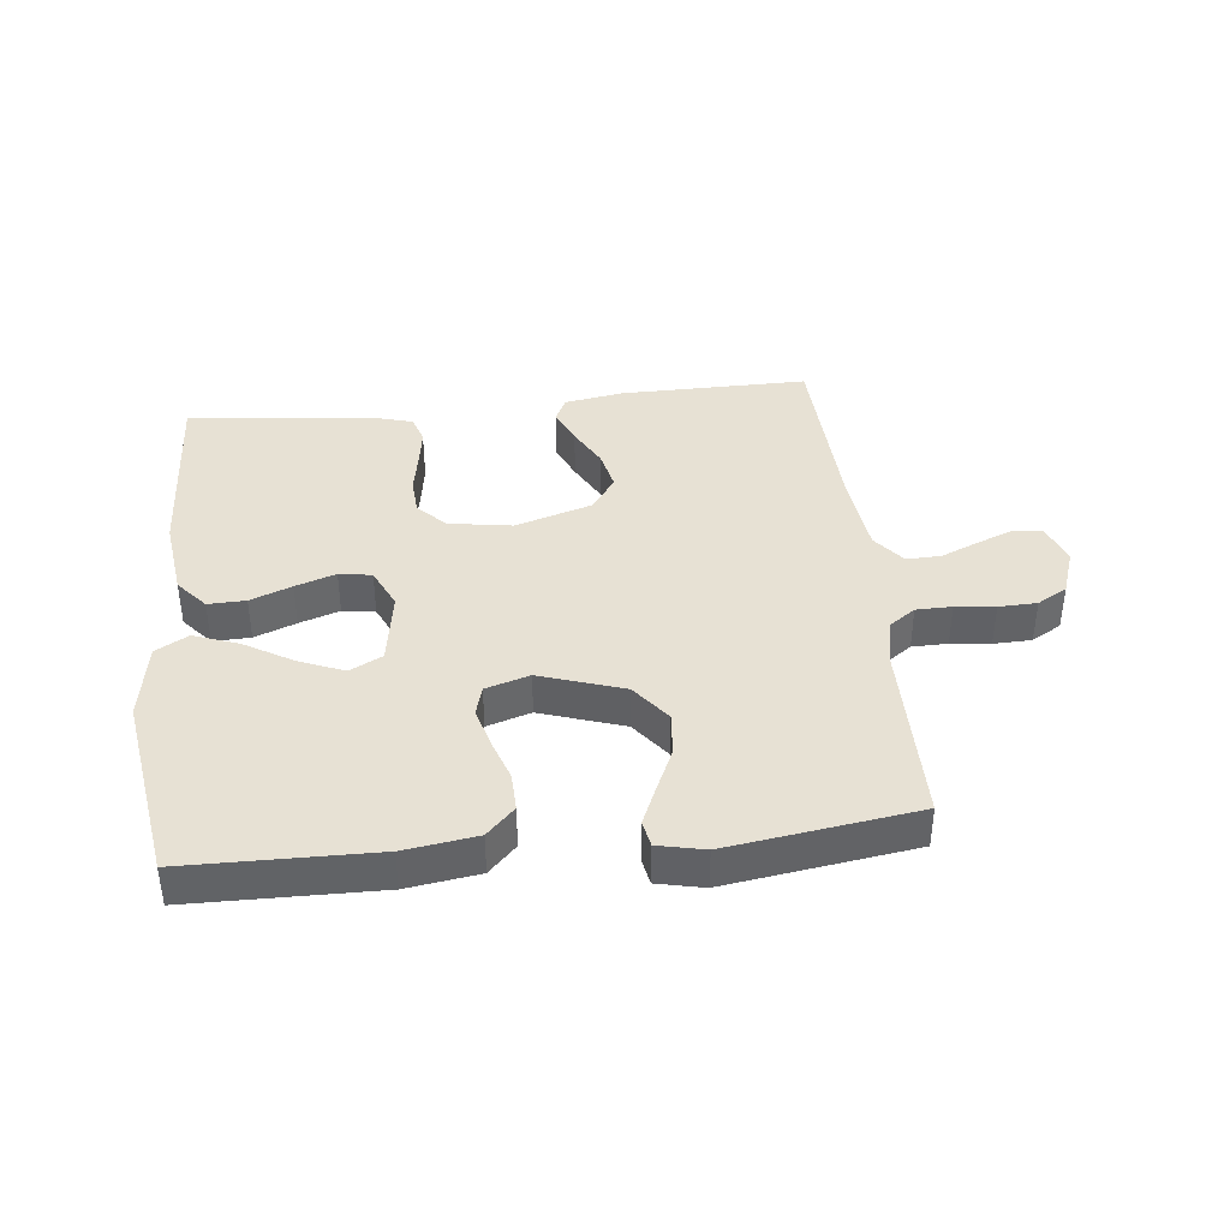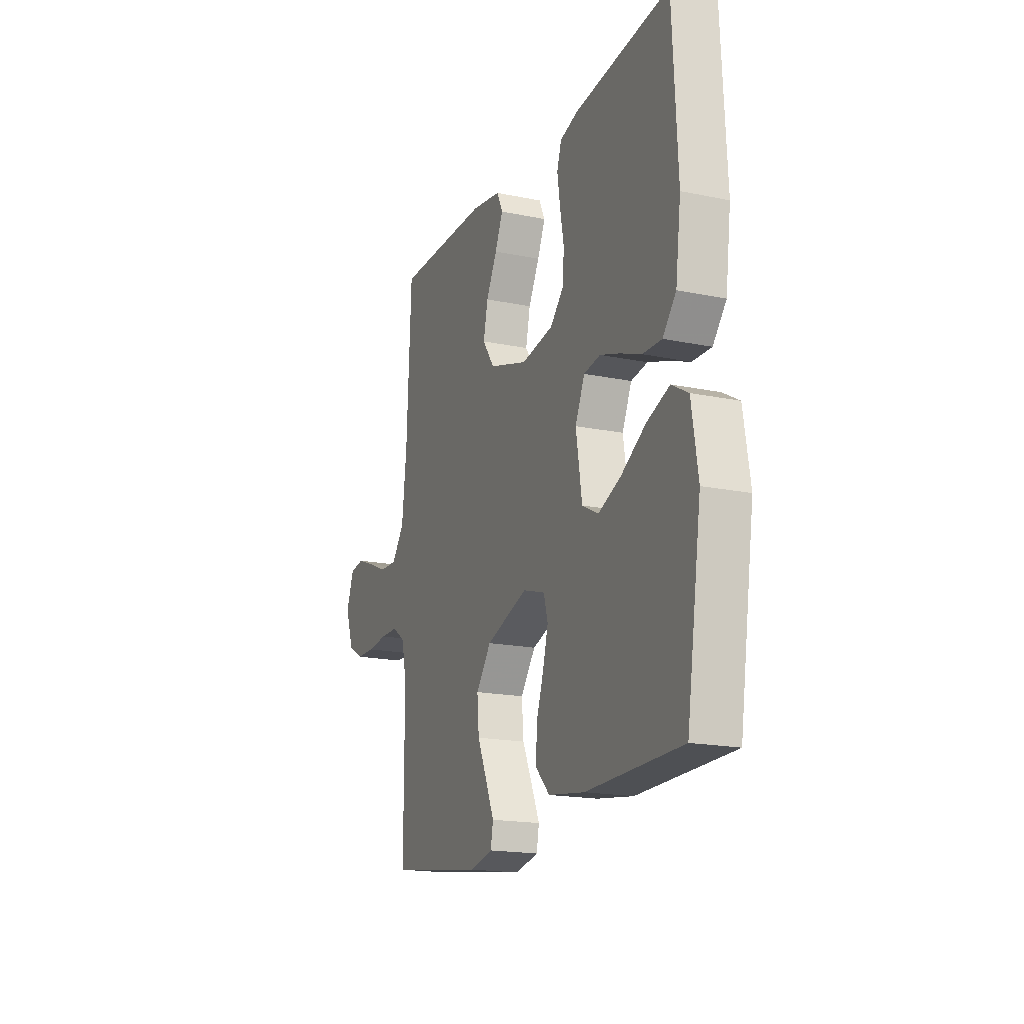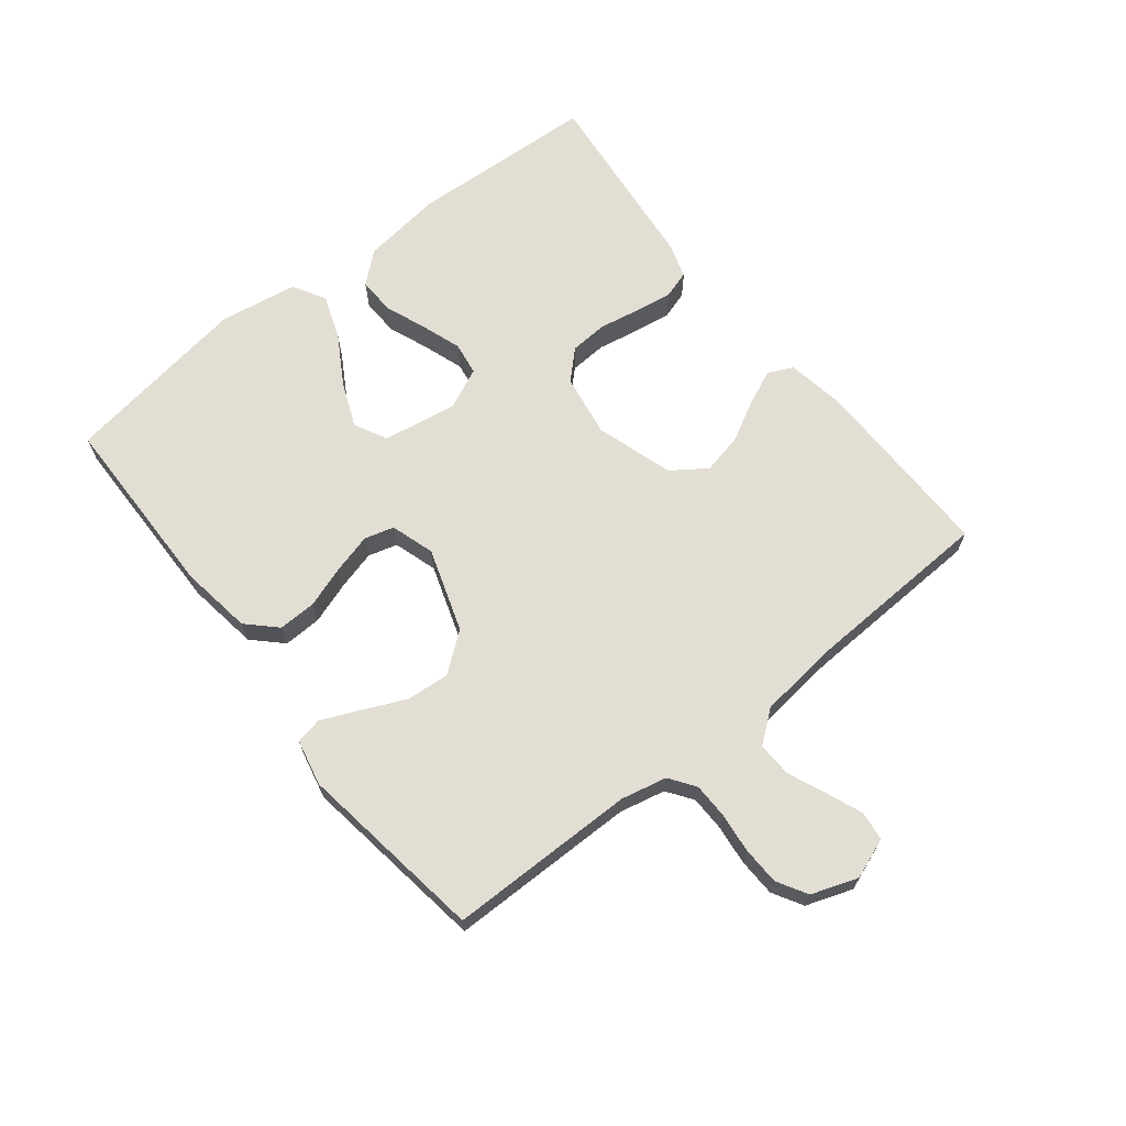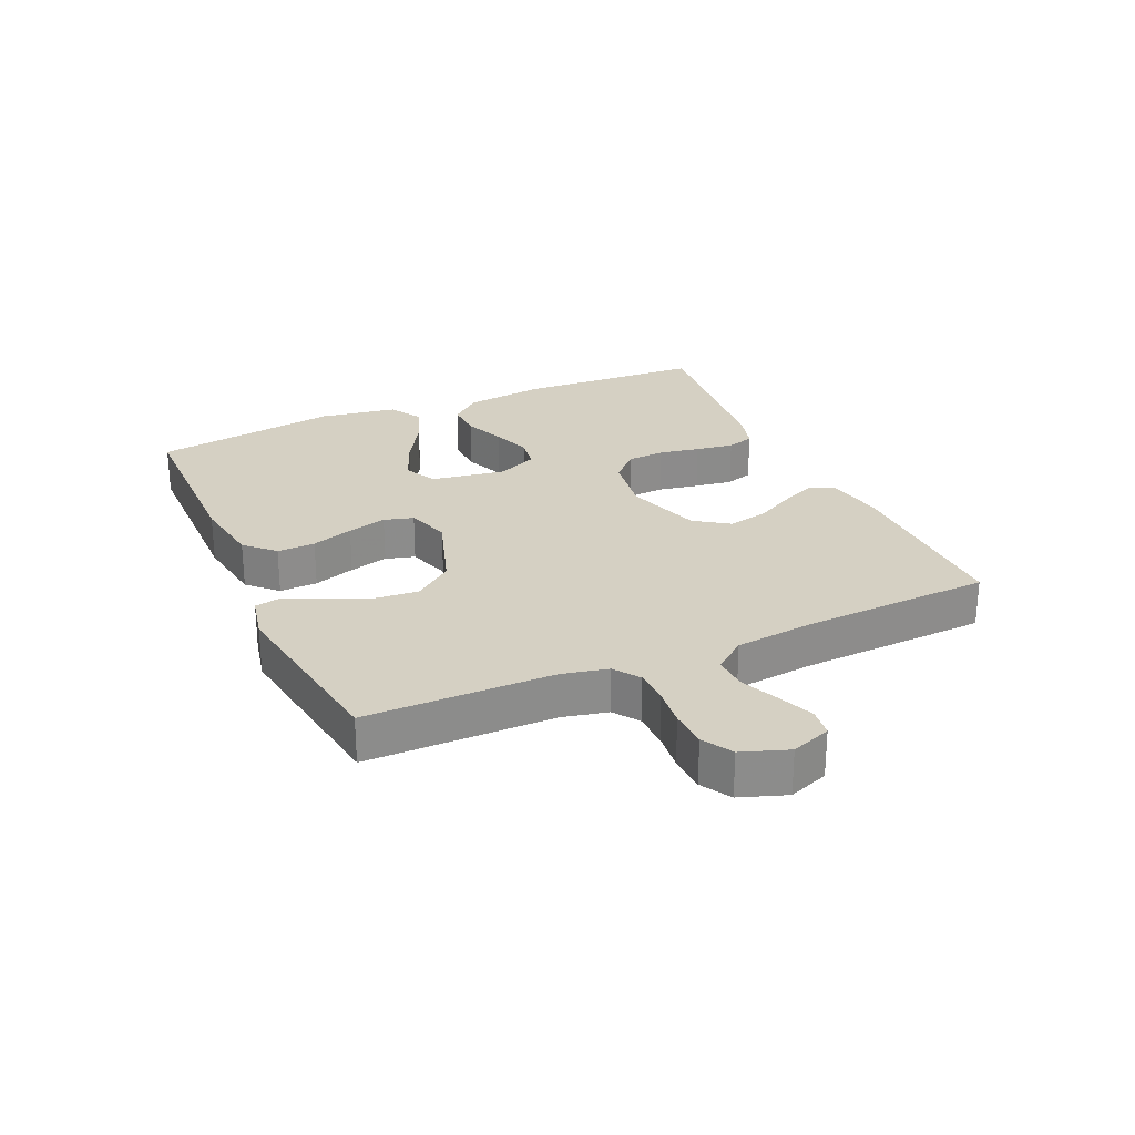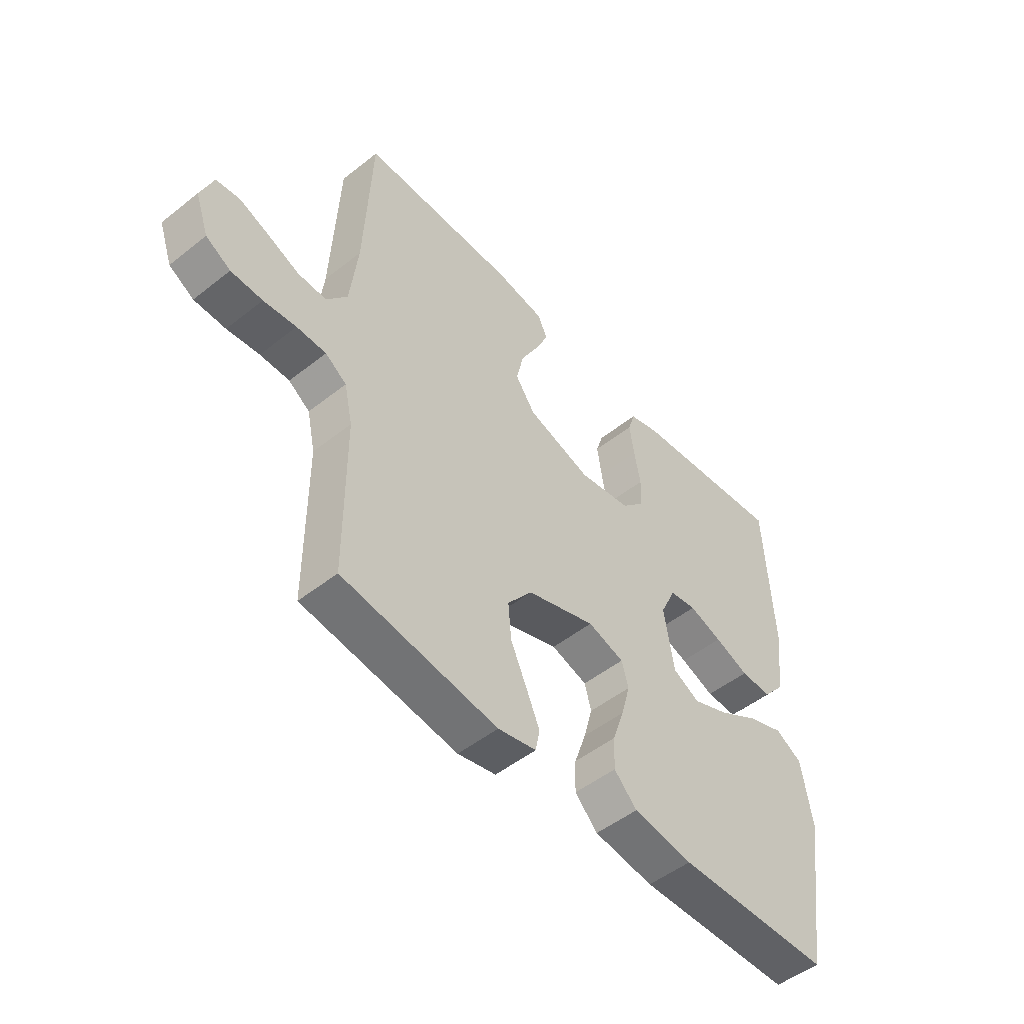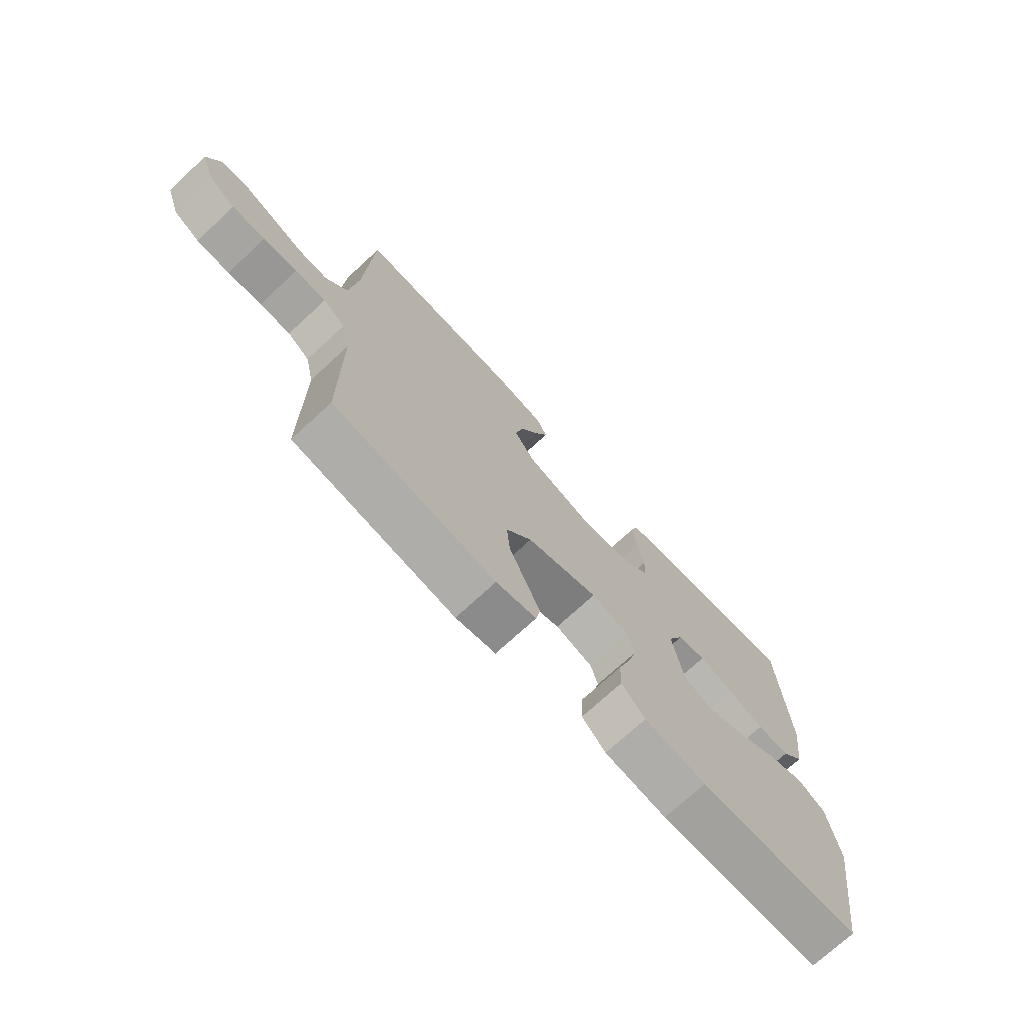
<metadata>
{"format":"obj","ext":"obj","renderer":"f3d","projection":"perspective","resolution":1024,"background":"white","views":[{"elev":39.6,"azim":173.9,"up":"+Y"},{"elev":-18.1,"azim":68.0,"up":"+Z"},{"elev":67.2,"azim":-128.3,"up":"+Y"},{"elev":26.2,"azim":-114.1,"up":"+Y"},{"elev":-50.2,"azim":-49.0,"up":"+Z"},{"elev":-72.5,"azim":-47.2,"up":"+Z"}]}
</metadata>
<code>
v -0.5 0.07 -0.5
v -0.501 0.07 -0.2
v -0.517 0.07 -0.127
v -0.558 0.07 -0.098
v -0.615 0.07 -0.097
v -0.678 0.07 -0.104
v -0.739 0.07 -0.102
v -0.787 0.07 -0.074
v -0.813 0.07 0
v -0.789 0.07 0.064
v -0.743 0.07 0.07
v -0.685 0.07 0.047
v -0.624 0.07 0.021
v -0.569 0.07 0.019
v -0.529 0.07 0.07
v -0.514 0.07 0.2
v -0.5 0.07 0.5
v -0.2 0.07 0.497
v -0.106 0.07 0.481
v -0.087 0.07 0.441
v -0.112 0.07 0.385
v -0.147 0.07 0.32
v -0.161 0.07 0.256
v -0.123 0.07 0.201
v 0 0.07 0.162
v 0.101 0.07 0.178
v 0.144 0.07 0.222
v 0.148 0.07 0.282
v 0.136 0.07 0.347
v 0.127 0.07 0.408
v 0.141 0.07 0.452
v 0.2 0.07 0.469
v 0.5 0.07 0.5
v 0.515 0.07 0.2
v 0.498 0.07 0.072
v 0.456 0.07 0.023
v 0.396 0.07 0.025
v 0.33 0.07 0.051
v 0.266 0.07 0.073
v 0.214 0.07 0.065
v 0.184 0.07 0
v 0.203 0.07 -0.119
v 0.255 0.07 -0.146
v 0.326 0.07 -0.117
v 0.404 0.07 -0.071
v 0.475 0.07 -0.045
v 0.527 0.07 -0.075
v 0.547 0.07 -0.2
v 0.5 0.07 -0.5
v 0.2 0.07 -0.504
v 0.085 0.07 -0.487
v 0.041 0.07 -0.442
v 0.043 0.07 -0.381
v 0.066 0.07 -0.314
v 0.083 0.07 -0.251
v 0.07 0.07 -0.204
v 0 0.07 -0.182
v -0.133 0.07 -0.226
v -0.181 0.07 -0.288
v -0.175 0.07 -0.357
v -0.144 0.07 -0.426
v -0.118 0.07 -0.486
v -0.126 0.07 -0.528
v -0.2 0.07 -0.544
v -0.5 0 -0.5
v -0.501 0 -0.2
v -0.517 0 -0.127
v -0.558 0 -0.098
v -0.615 0 -0.097
v -0.678 0 -0.104
v -0.739 0 -0.102
v -0.787 0 -0.074
v -0.813 0 0
v -0.789 0 0.064
v -0.743 0 0.07
v -0.685 0 0.047
v -0.624 0 0.021
v -0.569 0 0.019
v -0.529 0 0.07
v -0.514 0 0.2
v -0.5 0 0.5
v -0.2 0 0.497
v -0.106 0 0.481
v -0.087 0 0.441
v -0.112 0 0.385
v -0.147 0 0.32
v -0.161 0 0.256
v -0.123 0 0.201
v 0 0 0.162
v 0.101 0 0.178
v 0.144 0 0.222
v 0.148 0 0.282
v 0.136 0 0.347
v 0.127 0 0.408
v 0.141 0 0.452
v 0.2 0 0.469
v 0.5 0 0.5
v 0.515 0 0.2
v 0.498 0 0.072
v 0.456 0 0.023
v 0.396 0 0.025
v 0.33 0 0.051
v 0.266 0 0.073
v 0.214 0 0.065
v 0.184 0 0
v 0.203 0 -0.119
v 0.255 0 -0.146
v 0.326 0 -0.117
v 0.404 0 -0.071
v 0.475 0 -0.045
v 0.527 0 -0.075
v 0.547 0 -0.2
v 0.5 0 -0.5
v 0.2 0 -0.504
v 0.085 0 -0.487
v 0.041 0 -0.442
v 0.043 0 -0.381
v 0.066 0 -0.314
v 0.083 0 -0.251
v 0.07 0 -0.204
v 0 0 -0.182
v -0.133 0 -0.226
v -0.181 0 -0.288
v -0.175 0 -0.357
v -0.144 0 -0.426
v -0.118 0 -0.486
v -0.126 0 -0.528
v -0.2 0 -0.544
f 64 1 2
f 63 64 2
f 62 63 2
f 61 62 2
f 60 61 2
f 59 60 2 3
f 58 59 3 4
f 57 58 4
f 52 53 54
f 51 52 54
f 50 51 54
f 49 50 54
f 48 49 54
f 47 48 54
f 46 47 54
f 45 46 54
f 44 45 54
f 43 44 54 55
f 42 43 55 56
f 36 37 38
f 35 36 38
f 34 35 38
f 33 34 38
f 32 33 38
f 31 32 38
f 30 31 38
f 29 30 38
f 28 29 38
f 27 28 38 39
f 26 27 39 40
f 20 21 22
f 19 20 22
f 18 19 22
f 17 18 22
f 16 17 22
f 15 16 22 23
f 14 15 23 24
f 11 12 13
f 10 11 13
f 9 10 13
f 8 9 13
f 7 8 13
f 6 7 13
f 5 6 13
f 4 5 13 14
f 14 24 25
f 4 14 25
f 57 4 25
f 57 25 26
f 56 57 26
f 42 56 26
f 41 42 26
f 26 40 41
f 66 65 128
f 66 128 127
f 66 127 126
f 66 126 125
f 66 125 124
f 67 66 124 123
f 68 67 123 122
f 68 122 121
f 118 117 116
f 118 116 115
f 118 115 114
f 118 114 113
f 118 113 112
f 118 112 111
f 118 111 110
f 118 110 109
f 118 109 108
f 119 118 108 107
f 120 119 107 106
f 102 101 100
f 102 100 99
f 102 99 98
f 102 98 97
f 102 97 96
f 102 96 95
f 102 95 94
f 102 94 93
f 102 93 92
f 103 102 92 91
f 104 103 91 90
f 86 85 84
f 86 84 83
f 86 83 82
f 86 82 81
f 86 81 80
f 87 86 80 79
f 88 87 79 78
f 77 76 75
f 77 75 74
f 77 74 73
f 77 73 72
f 77 72 71
f 77 71 70
f 77 70 69
f 78 77 69 68
f 89 88 78
f 89 78 68
f 89 68 121
f 90 89 121
f 90 121 120
f 90 120 106
f 90 106 105
f 105 104 90
f 1 65 66 2
f 2 66 67 3
f 3 67 68 4
f 4 68 69 5
f 5 69 70 6
f 6 70 71 7
f 7 71 72 8
f 8 72 73 9
f 9 73 74 10
f 10 74 75 11
f 11 75 76 12
f 12 76 77 13
f 13 77 78 14
f 14 78 79 15
f 15 79 80 16
f 16 80 81 17
f 17 81 82 18
f 18 82 83 19
f 19 83 84 20
f 20 84 85 21
f 21 85 86 22
f 22 86 87 23
f 23 87 88 24
f 24 88 89 25
f 25 89 90 26
f 26 90 91 27
f 27 91 92 28
f 28 92 93 29
f 29 93 94 30
f 30 94 95 31
f 31 95 96 32
f 32 96 97 33
f 33 97 98 34
f 34 98 99 35
f 35 99 100 36
f 36 100 101 37
f 37 101 102 38
f 38 102 103 39
f 39 103 104 40
f 40 104 105 41
f 41 105 106 42
f 42 106 107 43
f 43 107 108 44
f 44 108 109 45
f 45 109 110 46
f 46 110 111 47
f 47 111 112 48
f 48 112 113 49
f 49 113 114 50
f 50 114 115 51
f 51 115 116 52
f 52 116 117 53
f 53 117 118 54
f 54 118 119 55
f 55 119 120 56
f 56 120 121 57
f 57 121 122 58
f 58 122 123 59
f 59 123 124 60
f 60 124 125 61
f 61 125 126 62
f 62 126 127 63
f 63 127 128 64
f 64 128 65 1

</code>
